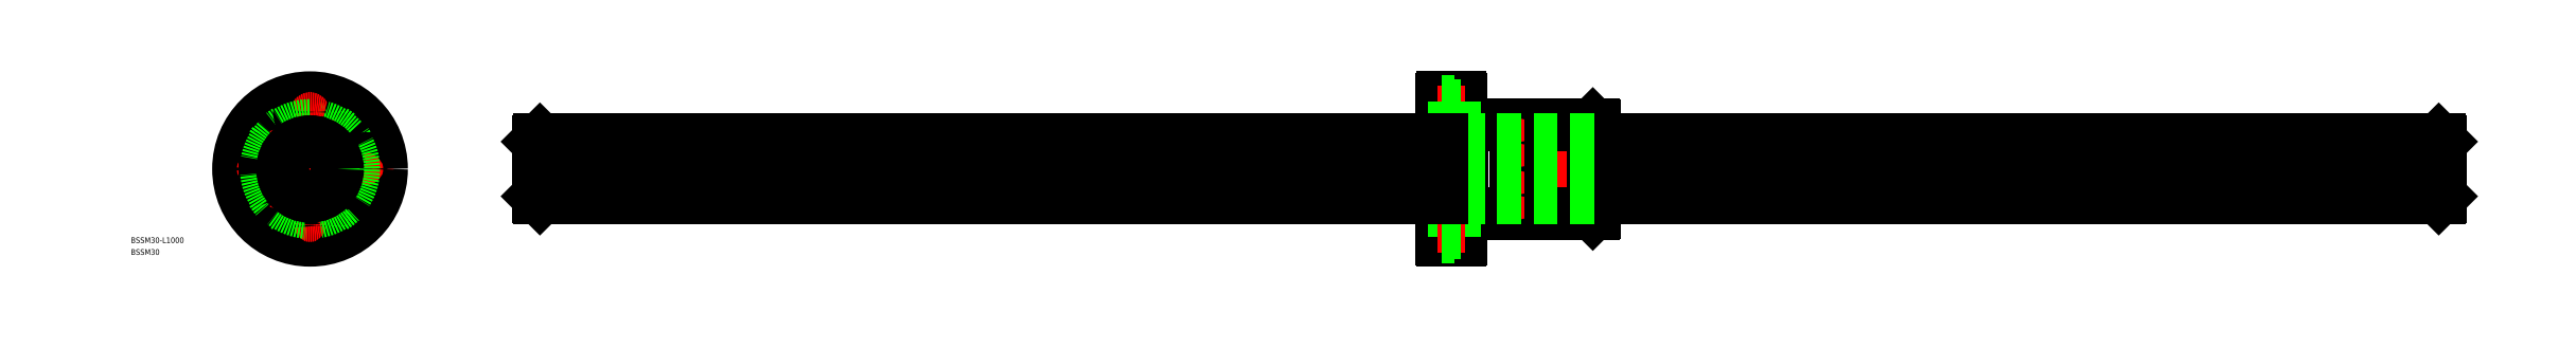
<metadata>
{"format":"dxf","ext":"dxf","renderer":"ezdxf+matplotlib","layout":"modelspace","background":"white","min_lineweight":24,"dpi":150}
</metadata>
<code>
0
SECTION
2
ENTITIES
0
LINE
8
CENTER
10
1122
20
0
30
0
11
117.8
21
0
31
0
0
ARC
8
CENTER
10
0
20
0
30
0
40
30
50
165.6
51
194.4
0
LINE
8
CENTER
10
0
20
-39.5
30
0
11
0
21
39.5
31
0
0
CIRCLE
8
0
10
0
20
0
30
0
40
37.5
0
CIRCLE
8
0
10
0
20
0
30
0
40
23.5
0
ARC
8
0
10
-13.74
20
-9.984
30
0
40
1.985
50
1.051
51
70.95
0
LINE
8
CENTER
10
-14.08
20
-10.23
30
0
11
-10.52
21
-7.641
31
0
0
ARC
8
CENTER
10
0
20
0
30
0
40
30
50
345.6
51
14.36
0
ARC
8
0
10
0
20
0
30
0
40
15.4
50
292.2
51
355.8
0
ARC
8
CENTER
10
0
20
0
30
0
40
30
50
255.6
51
284.4
0
CIRCLE
8
0
10
0
20
-30
30
0
40
3.3
0
ARC
8
0
10
0
20
0
30
0
40
15.4
50
220.2
51
283.8
0
CIRCLE
8
0
10
0
20
-30
30
0
40
5.5
0
LINE
8
CENTER
10
-7.88
20
-24.25
30
0
11
-4.141
21
-12.74
31
0
0
LINE
8
0
10
-5.932
20
-14.21
30
0
11
-8.44
21
-21.93
31
0
0
LINE
8
0
10
-3.554
20
-14.98
30
0
11
-6.063
21
-22.7
31
0
0
LINE
8
0
10
13.15
20
-8.011
30
0
11
19.72
21
-12.78
31
0
0
LINE
8
CENTER
10
20.63
20
-14.99
30
0
11
10.84
21
-7.876
31
0
0
LINE
8
0
10
11.68
20
-10.03
30
0
11
18.25
21
-14.8
31
0
0
LINE
8
CENTER
10
5.377
20
-16.55
30
0
11
4.017
21
-12.36
31
0
0
ARC
8
0
10
5.249
20
-16.15
30
0
40
1.985
50
73.05
51
142.9
0
LINE
8
CENTER
10
39.5
20
0
30
0
11
-39.5
21
0
31
0
0
ARC
8
0
10
0
20
0
30
0
40
15.4
50
76.23
51
139.8
0
CIRCLE
8
0
10
0
20
30
30
0
40
5.5
0
ARC
8
CENTER
10
0
20
0
30
0
40
30
50
75.64
51
104.4
0
CIRCLE
8
0
10
0
20
30
30
0
40
3.3
0
LINE
8
CENTER
10
-7.88
20
24.25
30
0
11
-4.141
21
12.74
31
0
0
ARC
8
0
10
0
20
0
30
0
40
15.4
50
148.2
51
211.8
0
LINE
8
0
10
-16.52
20
-1.25
30
0
11
-23.47
21
-1.25
31
0
0
LINE
8
0
10
-15.35
20
-1.25
30
0
11
-23.47
21
-1.25
31
0
0
LINE
8
0
10
-16.47
20
1.25
30
0
11
-23.47
21
1.25
31
0
0
LINE
8
0
10
-15.35
20
1.25
30
0
11
-23.47
21
1.25
31
0
0
CIRCLE
8
0
10
-30
20
0
30
0
40
3.3
0
CIRCLE
8
0
10
-30
20
0
30
0
40
5.5
0
LINE
8
CENTER
10
-14.08
20
10.23
30
0
11
-10.52
21
7.641
31
0
0
ARC
8
0
10
-13.74
20
9.984
30
0
40
1.985
50
289.1
51
358.9
0
LINE
8
0
10
-3.554
20
14.98
30
0
11
-6.063
21
22.7
31
0
0
LINE
8
0
10
-5.932
20
14.21
30
0
11
-8.44
21
21.93
31
0
0
CIRCLE
8
0
10
30
20
0
30
0
40
5.5
0
ARC
8
0
10
0
20
0
30
0
40
15.4
50
4.234
51
67.77
0
ARC
8
0
10
16.99
20
0
30
0
40
1.985
50
145.1
51
214.9
0
CIRCLE
8
0
10
30
20
0
30
0
40
3.3
0
LINE
8
0
10
11.68
20
10.03
30
0
11
18.25
21
14.8
31
0
0
LINE
8
CENTER
10
20.63
20
14.99
30
0
11
10.84
21
7.876
31
0
0
LINE
8
0
10
13.15
20
8.011
30
0
11
19.72
21
12.78
31
0
0
LINE
8
CENTER
10
5.377
20
16.55
30
0
11
4.017
21
12.36
31
0
0
ARC
8
0
10
5.249
20
16.15
30
0
40
1.985
50
217.1
51
286.9
0
LINE
8
0
10
604.2
20
37.5
30
0
11
604.2
21
-37.5
31
0
0
LINE
8
CENTER
10
634.8
20
25.5
30
0
11
634.8
21
-25.5
31
0
0
LINE
8
0
10
633.5
20
23.5
30
0
11
633.5
21
-23.5
31
0
0
LINE
8
0
10
636.1
20
23.5
30
0
11
636.1
21
-23.5
31
0
0
LINE
8
0
10
674.8
20
-22.9
30
0
11
674.8
21
22.9
31
0
0
LINE
8
0
10
674.2
20
23.5
30
0
11
674.2
21
-23.5
31
0
0
LINE
8
0
10
605.4
20
23.5
30
0
11
605.4
21
-23.5
31
0
0
LINE
8
0
10
604.8
20
-22.9
30
0
11
604.8
21
22.9
31
0
0
LINE
8
0
10
595.4
20
37.5
30
0
11
595.4
21
-37.5
31
0
0
LINE
8
0
10
594.8
20
36.9
30
0
11
594.8
21
-36.9
31
0
0
LINE
8
0
10
604.8
20
-36.9
30
0
11
604.8
21
36.9
31
0
0
LINE
8
0
10
636.1
20
-23.5
30
0
11
674.2
21
-23.5
31
0
0
LINE
8
0
10
605.4
20
-23.5
30
0
11
633.5
21
-23.5
31
0
0
LINE
8
0
10
595.4
20
-37.5
30
0
11
604.2
21
-37.5
31
0
0
ARC
8
0
10
595.4
20
-36.9
30
0
40
0.6
50
180
51
270
0
ARC
8
0
10
604.2
20
-36.9
30
0
40
0.6
50
270
51
0
0
LINE
8
0
10
605.4
20
-23.5
30
0
11
604.8
21
-22.9
31
0
0
ARC
8
0
10
634.8
20
-24.61
30
0
40
1.708
50
40.45
51
139.6
0
LINE
8
0
10
674.2
20
-23.5
30
0
11
674.8
21
-22.9
31
0
0
LINE
8
0
10
636.1
20
23.5
30
0
11
674.2
21
23.5
31
0
0
ARC
8
0
10
634.8
20
24.61
30
0
40
1.708
50
220.4
51
319.6
0
LINE
8
0
10
604.8
20
22.9
30
0
11
605.4
21
23.5
31
0
0
LINE
8
0
10
605.4
20
23.5
30
0
11
633.5
21
23.5
31
0
0
LINE
8
0
10
604.2
20
37.5
30
0
11
595.4
21
37.5
31
0
0
ARC
8
0
10
595.4
20
36.9
30
0
40
0.6
50
90
51
180
0
ARC
8
0
10
604.2
20
36.9
30
0
40
0.6
50
0
51
90
0
LINE
8
0
10
674.8
20
22.9
30
0
11
674.2
21
23.5
31
0
0
CIRCLE
8
0
10
2.84e-14
20
1.42e-14
30
0
40
22.9
0
LINE
8
CENTER
10
606.8
20
30
30
0
11
592.8
21
30
31
0
0
LINE
8
0
10
594.8
20
35.5
30
0
11
601.3
21
35.5
31
0
0
LINE
8
0
10
594.8
20
24.5
30
0
11
601.3
21
24.5
31
0
0
LINE
8
0
10
601.3
20
35.5
30
0
11
601.3
21
24.5
31
0
0
LINE
8
0
10
601.3
20
33.3
30
0
11
604.8
21
33.3
31
0
0
LINE
8
0
10
601.3
20
26.7
30
0
11
604.8
21
26.7
31
0
0
LINE
8
0
10
601.3
20
-35.5
30
0
11
601.3
21
-24.5
31
0
0
LINE
8
0
10
594.8
20
-24.5
30
0
11
601.3
21
-24.5
31
0
0
LINE
8
CENTER
10
606.8
20
-30
30
0
11
592.8
21
-30
31
0
0
LINE
8
0
10
601.3
20
-26.7
30
0
11
604.8
21
-26.7
31
0
0
LINE
8
0
10
601.3
20
-33.3
30
0
11
604.8
21
-33.3
31
0
0
LINE
8
0
10
594.8
20
-35.5
30
0
11
601.3
21
-35.5
31
0
0
LINE
8
CENTER
10
638.1
20
13.79
30
0
11
631.6
21
13.79
31
0
0
LINE
8
CENTER
10
631.6
20
-13.81
30
0
11
638.1
21
-13.81
31
0
0
POLYLINE
8
0
10
633.6
20
13.79
30
0
66
     1
70
     8
0
VERTEX
8
0
10
633.6
20
13.79
30
0
70
    32
0
VERTEX
8
0
10
633.6
20
13.74
30
0
70
    32
0
VERTEX
8
0
10
633.6
20
13.69
30
0
70
    32
0
VERTEX
8
0
10
633.6
20
13.64
30
0
70
    32
0
VERTEX
8
0
10
633.6
20
13.6
30
0
70
    32
0
VERTEX
8
0
10
633.6
20
13.55
30
0
70
    32
0
VERTEX
8
0
10
633.6
20
13.5
30
0
70
    32
0
VERTEX
8
0
10
633.7
20
13.45
30
0
70
    32
0
VERTEX
8
0
10
633.7
20
13.41
30
0
70
    32
0
VERTEX
8
0
10
633.7
20
13.36
30
0
70
    32
0
VERTEX
8
0
10
633.7
20
13.32
30
0
70
    32
0
VERTEX
8
0
10
633.8
20
13.27
30
0
70
    32
0
VERTEX
8
0
10
633.8
20
13.23
30
0
70
    32
0
VERTEX
8
0
10
633.8
20
13.19
30
0
70
    32
0
VERTEX
8
0
10
633.9
20
13.15
30
0
70
    32
0
VERTEX
8
0
10
633.9
20
13.11
30
0
70
    32
0
VERTEX
8
0
10
633.9
20
13.08
30
0
70
    32
0
VERTEX
8
0
10
634
20
13.04
30
0
70
    32
0
VERTEX
8
0
10
634
20
13.01
30
0
70
    32
0
VERTEX
8
0
10
634.1
20
12.98
30
0
70
    32
0
VERTEX
8
0
10
634.1
20
12.95
30
0
70
    32
0
VERTEX
8
0
10
634.2
20
12.93
30
0
70
    32
0
VERTEX
8
0
10
634.2
20
12.9
30
0
70
    32
0
VERTEX
8
0
10
634.3
20
12.88
30
0
70
    32
0
VERTEX
8
0
10
634.4
20
12.86
30
0
70
    32
0
VERTEX
8
0
10
634.4
20
12.84
30
0
70
    32
0
VERTEX
8
0
10
634.5
20
12.83
30
0
70
    32
0
VERTEX
8
0
10
634.5
20
12.81
30
0
70
    32
0
VERTEX
8
0
10
634.6
20
12.8
30
0
70
    32
0
VERTEX
8
0
10
634.6
20
12.79
30
0
70
    32
0
VERTEX
8
0
10
634.7
20
12.79
30
0
70
    32
0
VERTEX
8
0
10
634.8
20
12.78
30
0
70
    32
0
VERTEX
8
0
10
634.8
20
12.78
30
0
70
    32
0
VERTEX
8
0
10
634.9
20
12.78
30
0
70
    32
0
VERTEX
8
0
10
635
20
12.79
30
0
70
    32
0
VERTEX
8
0
10
635
20
12.79
30
0
70
    32
0
VERTEX
8
0
10
635.1
20
12.8
30
0
70
    32
0
VERTEX
8
0
10
635.1
20
12.81
30
0
70
    32
0
VERTEX
8
0
10
635.2
20
12.83
30
0
70
    32
0
VERTEX
8
0
10
635.3
20
12.84
30
0
70
    32
0
VERTEX
8
0
10
635.3
20
12.86
30
0
70
    32
0
VERTEX
8
0
10
635.4
20
12.88
30
0
70
    32
0
VERTEX
8
0
10
635.4
20
12.9
30
0
70
    32
0
VERTEX
8
0
10
635.5
20
12.93
30
0
70
    32
0
VERTEX
8
0
10
635.5
20
12.95
30
0
70
    32
0
VERTEX
8
0
10
635.6
20
12.98
30
0
70
    32
0
VERTEX
8
0
10
635.6
20
13.01
30
0
70
    32
0
VERTEX
8
0
10
635.7
20
13.04
30
0
70
    32
0
VERTEX
8
0
10
635.7
20
13.08
30
0
70
    32
0
VERTEX
8
0
10
635.8
20
13.11
30
0
70
    32
0
VERTEX
8
0
10
635.8
20
13.15
30
0
70
    32
0
VERTEX
8
0
10
635.8
20
13.19
30
0
70
    32
0
VERTEX
8
0
10
635.9
20
13.23
30
0
70
    32
0
VERTEX
8
0
10
635.9
20
13.27
30
0
70
    32
0
VERTEX
8
0
10
635.9
20
13.32
30
0
70
    32
0
VERTEX
8
0
10
636
20
13.36
30
0
70
    32
0
VERTEX
8
0
10
636
20
13.41
30
0
70
    32
0
VERTEX
8
0
10
636
20
13.45
30
0
70
    32
0
VERTEX
8
0
10
636
20
13.5
30
0
70
    32
0
VERTEX
8
0
10
636
20
13.55
30
0
70
    32
0
VERTEX
8
0
10
636.1
20
13.6
30
0
70
    32
0
VERTEX
8
0
10
636.1
20
13.64
30
0
70
    32
0
VERTEX
8
0
10
636.1
20
13.69
30
0
70
    32
0
VERTEX
8
0
10
636.1
20
13.74
30
0
70
    32
0
VERTEX
8
0
10
636.1
20
13.79
30
0
70
    32
0
VERTEX
8
0
10
636.1
20
13.84
30
0
70
    32
0
VERTEX
8
0
10
636.1
20
13.89
30
0
70
    32
0
VERTEX
8
0
10
636.1
20
13.94
30
0
70
    32
0
VERTEX
8
0
10
636.1
20
13.99
30
0
70
    32
0
VERTEX
8
0
10
636
20
14.04
30
0
70
    32
0
VERTEX
8
0
10
636
20
14.09
30
0
70
    32
0
VERTEX
8
0
10
636
20
14.13
30
0
70
    32
0
VERTEX
8
0
10
636
20
14.18
30
0
70
    32
0
VERTEX
8
0
10
636
20
14.23
30
0
70
    32
0
VERTEX
8
0
10
635.9
20
14.27
30
0
70
    32
0
VERTEX
8
0
10
635.9
20
14.31
30
0
70
    32
0
VERTEX
8
0
10
635.9
20
14.36
30
0
70
    32
0
VERTEX
8
0
10
635.8
20
14.4
30
0
70
    32
0
VERTEX
8
0
10
635.8
20
14.43
30
0
70
    32
0
VERTEX
8
0
10
635.8
20
14.47
30
0
70
    32
0
VERTEX
8
0
10
635.7
20
14.51
30
0
70
    32
0
VERTEX
8
0
10
635.7
20
14.54
30
0
70
    32
0
VERTEX
8
0
10
635.6
20
14.58
30
0
70
    32
0
VERTEX
8
0
10
635.6
20
14.61
30
0
70
    32
0
VERTEX
8
0
10
635.5
20
14.63
30
0
70
    32
0
VERTEX
8
0
10
635.5
20
14.66
30
0
70
    32
0
VERTEX
8
0
10
635.4
20
14.69
30
0
70
    32
0
VERTEX
8
0
10
635.4
20
14.71
30
0
70
    32
0
VERTEX
8
0
10
635.3
20
14.73
30
0
70
    32
0
VERTEX
8
0
10
635.3
20
14.75
30
0
70
    32
0
VERTEX
8
0
10
635.2
20
14.76
30
0
70
    32
0
VERTEX
8
0
10
635.1
20
14.77
30
0
70
    32
0
VERTEX
8
0
10
635.1
20
14.79
30
0
70
    32
0
VERTEX
8
0
10
635
20
14.79
30
0
70
    32
0
VERTEX
8
0
10
635
20
14.8
30
0
70
    32
0
VERTEX
8
0
10
634.9
20
14.8
30
0
70
    32
0
VERTEX
8
0
10
634.8
20
14.8
30
0
70
    32
0
VERTEX
8
0
10
634.8
20
14.8
30
0
70
    32
0
VERTEX
8
0
10
634.7
20
14.8
30
0
70
    32
0
VERTEX
8
0
10
634.6
20
14.79
30
0
70
    32
0
VERTEX
8
0
10
634.6
20
14.79
30
0
70
    32
0
VERTEX
8
0
10
634.5
20
14.77
30
0
70
    32
0
VERTEX
8
0
10
634.5
20
14.76
30
0
70
    32
0
VERTEX
8
0
10
634.4
20
14.75
30
0
70
    32
0
VERTEX
8
0
10
634.4
20
14.73
30
0
70
    32
0
VERTEX
8
0
10
634.3
20
14.71
30
0
70
    32
0
VERTEX
8
0
10
634.2
20
14.69
30
0
70
    32
0
VERTEX
8
0
10
634.2
20
14.66
30
0
70
    32
0
VERTEX
8
0
10
634.1
20
14.63
30
0
70
    32
0
VERTEX
8
0
10
634.1
20
14.61
30
0
70
    32
0
VERTEX
8
0
10
634
20
14.58
30
0
70
    32
0
VERTEX
8
0
10
634
20
14.54
30
0
70
    32
0
VERTEX
8
0
10
633.9
20
14.51
30
0
70
    32
0
VERTEX
8
0
10
633.9
20
14.47
30
0
70
    32
0
VERTEX
8
0
10
633.9
20
14.43
30
0
70
    32
0
VERTEX
8
0
10
633.8
20
14.4
30
0
70
    32
0
VERTEX
8
0
10
633.8
20
14.36
30
0
70
    32
0
VERTEX
8
0
10
633.8
20
14.31
30
0
70
    32
0
VERTEX
8
0
10
633.7
20
14.27
30
0
70
    32
0
VERTEX
8
0
10
633.7
20
14.23
30
0
70
    32
0
VERTEX
8
0
10
633.7
20
14.18
30
0
70
    32
0
VERTEX
8
0
10
633.7
20
14.13
30
0
70
    32
0
VERTEX
8
0
10
633.6
20
14.09
30
0
70
    32
0
VERTEX
8
0
10
633.6
20
14.04
30
0
70
    32
0
VERTEX
8
0
10
633.6
20
13.99
30
0
70
    32
0
VERTEX
8
0
10
633.6
20
13.94
30
0
70
    32
0
VERTEX
8
0
10
633.6
20
13.89
30
0
70
    32
0
VERTEX
8
0
10
633.6
20
13.84
30
0
70
    32
0
VERTEX
8
0
10
633.6
20
13.79
30
0
70
    32
0
SEQEND
8
0
0
POLYLINE
8
0
10
633.6
20
-13.79
30
0
66
     1
70
     8
0
VERTEX
8
0
10
633.6
20
-13.79
30
0
70
    32
0
VERTEX
8
0
10
633.6
20
-13.84
30
0
70
    32
0
VERTEX
8
0
10
633.6
20
-13.89
30
0
70
    32
0
VERTEX
8
0
10
633.6
20
-13.94
30
0
70
    32
0
VERTEX
8
0
10
633.6
20
-13.99
30
0
70
    32
0
VERTEX
8
0
10
633.6
20
-14.04
30
0
70
    32
0
VERTEX
8
0
10
633.6
20
-14.09
30
0
70
    32
0
VERTEX
8
0
10
633.7
20
-14.13
30
0
70
    32
0
VERTEX
8
0
10
633.7
20
-14.18
30
0
70
    32
0
VERTEX
8
0
10
633.7
20
-14.23
30
0
70
    32
0
VERTEX
8
0
10
633.7
20
-14.27
30
0
70
    32
0
VERTEX
8
0
10
633.8
20
-14.31
30
0
70
    32
0
VERTEX
8
0
10
633.8
20
-14.36
30
0
70
    32
0
VERTEX
8
0
10
633.8
20
-14.4
30
0
70
    32
0
VERTEX
8
0
10
633.9
20
-14.43
30
0
70
    32
0
VERTEX
8
0
10
633.9
20
-14.47
30
0
70
    32
0
VERTEX
8
0
10
633.9
20
-14.51
30
0
70
    32
0
VERTEX
8
0
10
634
20
-14.54
30
0
70
    32
0
VERTEX
8
0
10
634
20
-14.58
30
0
70
    32
0
VERTEX
8
0
10
634.1
20
-14.61
30
0
70
    32
0
VERTEX
8
0
10
634.1
20
-14.63
30
0
70
    32
0
VERTEX
8
0
10
634.2
20
-14.66
30
0
70
    32
0
VERTEX
8
0
10
634.2
20
-14.69
30
0
70
    32
0
VERTEX
8
0
10
634.3
20
-14.71
30
0
70
    32
0
VERTEX
8
0
10
634.4
20
-14.73
30
0
70
    32
0
VERTEX
8
0
10
634.4
20
-14.75
30
0
70
    32
0
VERTEX
8
0
10
634.5
20
-14.76
30
0
70
    32
0
VERTEX
8
0
10
634.5
20
-14.77
30
0
70
    32
0
VERTEX
8
0
10
634.6
20
-14.79
30
0
70
    32
0
VERTEX
8
0
10
634.6
20
-14.79
30
0
70
    32
0
VERTEX
8
0
10
634.7
20
-14.8
30
0
70
    32
0
VERTEX
8
0
10
634.8
20
-14.8
30
0
70
    32
0
VERTEX
8
0
10
634.8
20
-14.8
30
0
70
    32
0
VERTEX
8
0
10
634.9
20
-14.8
30
0
70
    32
0
VERTEX
8
0
10
635
20
-14.8
30
0
70
    32
0
VERTEX
8
0
10
635
20
-14.79
30
0
70
    32
0
VERTEX
8
0
10
635.1
20
-14.79
30
0
70
    32
0
VERTEX
8
0
10
635.1
20
-14.77
30
0
70
    32
0
VERTEX
8
0
10
635.2
20
-14.76
30
0
70
    32
0
VERTEX
8
0
10
635.3
20
-14.75
30
0
70
    32
0
VERTEX
8
0
10
635.3
20
-14.73
30
0
70
    32
0
VERTEX
8
0
10
635.4
20
-14.71
30
0
70
    32
0
VERTEX
8
0
10
635.4
20
-14.69
30
0
70
    32
0
VERTEX
8
0
10
635.5
20
-14.66
30
0
70
    32
0
VERTEX
8
0
10
635.5
20
-14.63
30
0
70
    32
0
VERTEX
8
0
10
635.6
20
-14.61
30
0
70
    32
0
VERTEX
8
0
10
635.6
20
-14.58
30
0
70
    32
0
VERTEX
8
0
10
635.7
20
-14.54
30
0
70
    32
0
VERTEX
8
0
10
635.7
20
-14.51
30
0
70
    32
0
VERTEX
8
0
10
635.8
20
-14.47
30
0
70
    32
0
VERTEX
8
0
10
635.8
20
-14.43
30
0
70
    32
0
VERTEX
8
0
10
635.8
20
-14.4
30
0
70
    32
0
VERTEX
8
0
10
635.9
20
-14.36
30
0
70
    32
0
VERTEX
8
0
10
635.9
20
-14.31
30
0
70
    32
0
VERTEX
8
0
10
635.9
20
-14.27
30
0
70
    32
0
VERTEX
8
0
10
636
20
-14.23
30
0
70
    32
0
VERTEX
8
0
10
636
20
-14.18
30
0
70
    32
0
VERTEX
8
0
10
636
20
-14.13
30
0
70
    32
0
VERTEX
8
0
10
636
20
-14.09
30
0
70
    32
0
VERTEX
8
0
10
636
20
-14.04
30
0
70
    32
0
VERTEX
8
0
10
636.1
20
-13.99
30
0
70
    32
0
VERTEX
8
0
10
636.1
20
-13.94
30
0
70
    32
0
VERTEX
8
0
10
636.1
20
-13.89
30
0
70
    32
0
VERTEX
8
0
10
636.1
20
-13.84
30
0
70
    32
0
VERTEX
8
0
10
636.1
20
-13.79
30
0
70
    32
0
VERTEX
8
0
10
636.1
20
-13.74
30
0
70
    32
0
VERTEX
8
0
10
636.1
20
-13.69
30
0
70
    32
0
VERTEX
8
0
10
636.1
20
-13.64
30
0
70
    32
0
VERTEX
8
0
10
636.1
20
-13.6
30
0
70
    32
0
VERTEX
8
0
10
636
20
-13.55
30
0
70
    32
0
VERTEX
8
0
10
636
20
-13.5
30
0
70
    32
0
VERTEX
8
0
10
636
20
-13.45
30
0
70
    32
0
VERTEX
8
0
10
636
20
-13.41
30
0
70
    32
0
VERTEX
8
0
10
636
20
-13.36
30
0
70
    32
0
VERTEX
8
0
10
635.9
20
-13.32
30
0
70
    32
0
VERTEX
8
0
10
635.9
20
-13.27
30
0
70
    32
0
VERTEX
8
0
10
635.9
20
-13.23
30
0
70
    32
0
VERTEX
8
0
10
635.8
20
-13.19
30
0
70
    32
0
VERTEX
8
0
10
635.8
20
-13.15
30
0
70
    32
0
VERTEX
8
0
10
635.8
20
-13.11
30
0
70
    32
0
VERTEX
8
0
10
635.7
20
-13.08
30
0
70
    32
0
VERTEX
8
0
10
635.7
20
-13.04
30
0
70
    32
0
VERTEX
8
0
10
635.6
20
-13.01
30
0
70
    32
0
VERTEX
8
0
10
635.6
20
-12.98
30
0
70
    32
0
VERTEX
8
0
10
635.5
20
-12.95
30
0
70
    32
0
VERTEX
8
0
10
635.5
20
-12.93
30
0
70
    32
0
VERTEX
8
0
10
635.4
20
-12.9
30
0
70
    32
0
VERTEX
8
0
10
635.4
20
-12.88
30
0
70
    32
0
VERTEX
8
0
10
635.3
20
-12.86
30
0
70
    32
0
VERTEX
8
0
10
635.3
20
-12.84
30
0
70
    32
0
VERTEX
8
0
10
635.2
20
-12.83
30
0
70
    32
0
VERTEX
8
0
10
635.1
20
-12.81
30
0
70
    32
0
VERTEX
8
0
10
635.1
20
-12.8
30
0
70
    32
0
VERTEX
8
0
10
635
20
-12.79
30
0
70
    32
0
VERTEX
8
0
10
635
20
-12.79
30
0
70
    32
0
VERTEX
8
0
10
634.9
20
-12.78
30
0
70
    32
0
VERTEX
8
0
10
634.8
20
-12.78
30
0
70
    32
0
VERTEX
8
0
10
634.8
20
-12.78
30
0
70
    32
0
VERTEX
8
0
10
634.7
20
-12.79
30
0
70
    32
0
VERTEX
8
0
10
634.6
20
-12.79
30
0
70
    32
0
VERTEX
8
0
10
634.6
20
-12.8
30
0
70
    32
0
VERTEX
8
0
10
634.5
20
-12.81
30
0
70
    32
0
VERTEX
8
0
10
634.5
20
-12.83
30
0
70
    32
0
VERTEX
8
0
10
634.4
20
-12.84
30
0
70
    32
0
VERTEX
8
0
10
634.4
20
-12.86
30
0
70
    32
0
VERTEX
8
0
10
634.3
20
-12.88
30
0
70
    32
0
VERTEX
8
0
10
634.2
20
-12.9
30
0
70
    32
0
VERTEX
8
0
10
634.2
20
-12.93
30
0
70
    32
0
VERTEX
8
0
10
634.1
20
-12.95
30
0
70
    32
0
VERTEX
8
0
10
634.1
20
-12.98
30
0
70
    32
0
VERTEX
8
0
10
634
20
-13.01
30
0
70
    32
0
VERTEX
8
0
10
634
20
-13.04
30
0
70
    32
0
VERTEX
8
0
10
633.9
20
-13.08
30
0
70
    32
0
VERTEX
8
0
10
633.9
20
-13.11
30
0
70
    32
0
VERTEX
8
0
10
633.9
20
-13.15
30
0
70
    32
0
VERTEX
8
0
10
633.8
20
-13.19
30
0
70
    32
0
VERTEX
8
0
10
633.8
20
-13.23
30
0
70
    32
0
VERTEX
8
0
10
633.8
20
-13.27
30
0
70
    32
0
VERTEX
8
0
10
633.7
20
-13.32
30
0
70
    32
0
VERTEX
8
0
10
633.7
20
-13.36
30
0
70
    32
0
VERTEX
8
0
10
633.7
20
-13.41
30
0
70
    32
0
VERTEX
8
0
10
633.7
20
-13.45
30
0
70
    32
0
VERTEX
8
0
10
633.6
20
-13.5
30
0
70
    32
0
VERTEX
8
0
10
633.6
20
-13.55
30
0
70
    32
0
VERTEX
8
0
10
633.6
20
-13.6
30
0
70
    32
0
VERTEX
8
0
10
633.6
20
-13.64
30
0
70
    32
0
VERTEX
8
0
10
633.6
20
-13.69
30
0
70
    32
0
VERTEX
8
0
10
633.6
20
-13.74
30
0
70
    32
0
VERTEX
8
0
10
633.6
20
-13.79
30
0
70
    32
0
SEQEND
8
0
0
LINE
8
0
10
119.8
20
-14.4
30
0
11
119.8
21
14.4
31
0
0
LINE
8
0
10
1120
20
14.4
30
0
11
1120
21
-14.4
31
0
0
LINE
8
0
10
1119
20
15.4
30
0
11
674.8
21
15.4
31
0
0
LINE
8
0
10
1119
20
-15.4
30
0
11
674.8
21
-15.4
31
0
0
LINE
8
0
10
1120
20
1.137
30
0
11
674.8
21
1.137
31
0
0
LINE
8
0
10
1120
20
-1.137
30
0
11
674.8
21
-1.137
31
0
0
LINE
8
0
10
1119
20
-14.25
30
0
11
674.8
21
-14.25
31
0
0
LINE
8
0
10
1119
20
-14.96
30
0
11
674.8
21
-14.96
31
0
0
LINE
8
0
10
1119
20
14.96
30
0
11
674.8
21
14.96
31
0
0
LINE
8
0
10
1119
20
14.25
30
0
11
674.8
21
14.25
31
0
0
LINE
8
0
10
674.8
20
14.25
30
0
11
594.8
21
14.25
31
0
0
LINE
8
0
10
674.8
20
14.96
30
0
11
594.8
21
14.96
31
0
0
LINE
8
0
10
674.8
20
15.4
30
0
11
594.8
21
15.4
31
0
0
LINE
8
0
10
674.8
20
-14.96
30
0
11
594.8
21
-14.96
31
0
0
LINE
8
0
10
674.8
20
-14.25
30
0
11
594.8
21
-14.25
31
0
0
LINE
8
0
10
674.8
20
-15.4
30
0
11
594.8
21
-15.4
31
0
0
LINE
8
0
10
674.8
20
-1.137
30
0
11
594.8
21
-1.137
31
0
0
LINE
8
0
10
674.8
20
1.137
30
0
11
594.8
21
1.137
31
0
0
LINE
8
0
10
594.8
20
-14.96
30
0
11
120.8
21
-14.96
31
0
0
LINE
8
0
10
594.8
20
-14.25
30
0
11
120.8
21
-14.25
31
0
0
LINE
8
0
10
594.8
20
-15.4
30
0
11
120.8
21
-15.4
31
0
0
LINE
8
0
10
594.8
20
-1.137
30
0
11
120.8
21
-1.137
31
0
0
LINE
8
0
10
594.8
20
1.137
30
0
11
120.8
21
1.137
31
0
0
LINE
8
0
10
594.8
20
14.25
30
0
11
120.8
21
14.25
31
0
0
LINE
8
0
10
594.8
20
14.96
30
0
11
120.8
21
14.96
31
0
0
LINE
8
0
10
594.8
20
15.4
30
0
11
120.8
21
15.4
31
0
0
TEXT
8
0
10
-94.17
20
-39.02
30
0
40
3
1
BSSM30-L1000
0
TEXT
8
0
10
-94.17
20
-45.25
30
0
40
3
1
BSSM30
0
LINE
8
0
10
1119
20
15.4
30
0
11
1120
21
14.4
31
0
0
LINE
8
0
10
1120
20
-14.4
30
0
11
1119
21
-15.4
31
0
0
LINE
8
0
10
1119
20
-15.4
30
0
11
1119
21
15.4
31
0
0
LINE
8
0
10
119.8
20
14.4
30
0
11
120.8
21
15.4
31
0
0
LINE
8
0
10
119.8
20
-14.4
30
0
11
120.8
21
-15.4
31
0
0
LINE
8
0
10
120.8
20
-15.4
30
0
11
120.8
21
15.4
31
0
0
CIRCLE
8
0
10
0
20
0
30
0
40
14.4
0
ENDSEC
0
EOF

</code>
